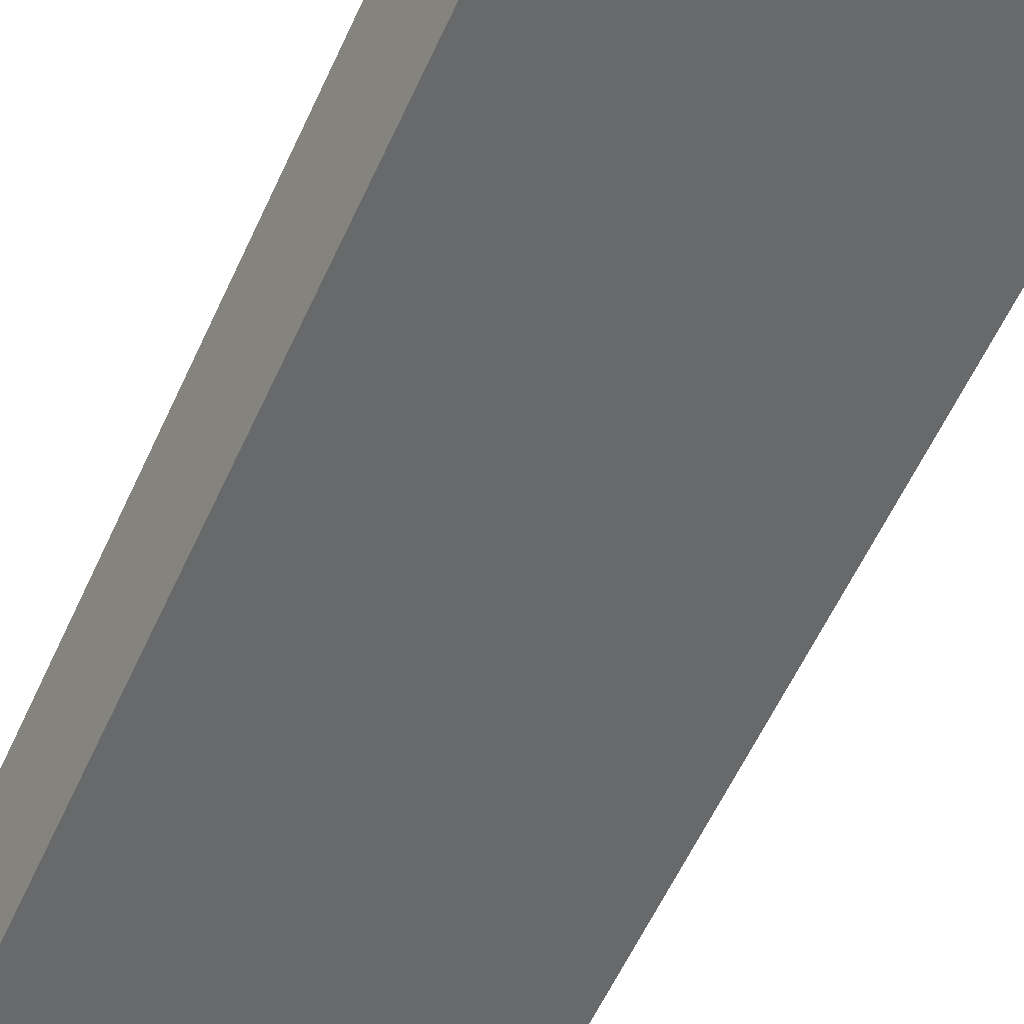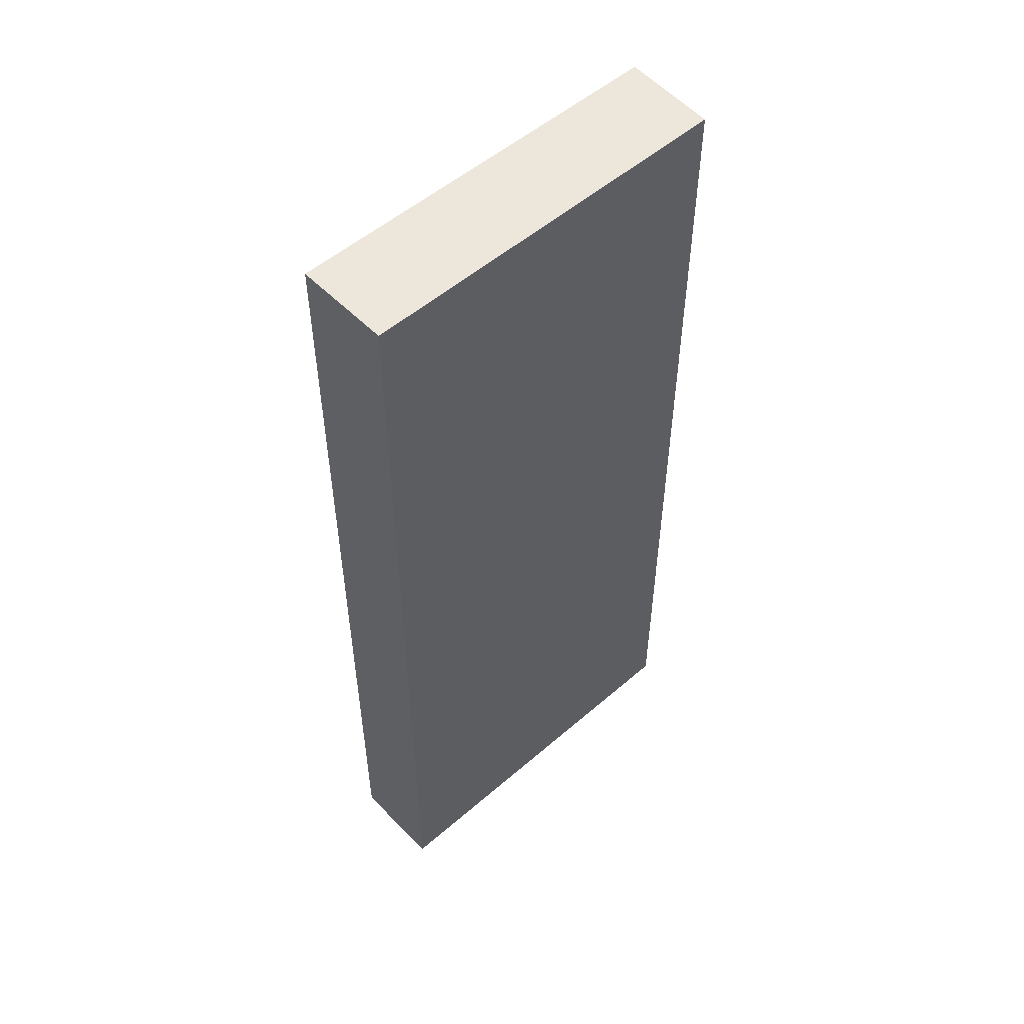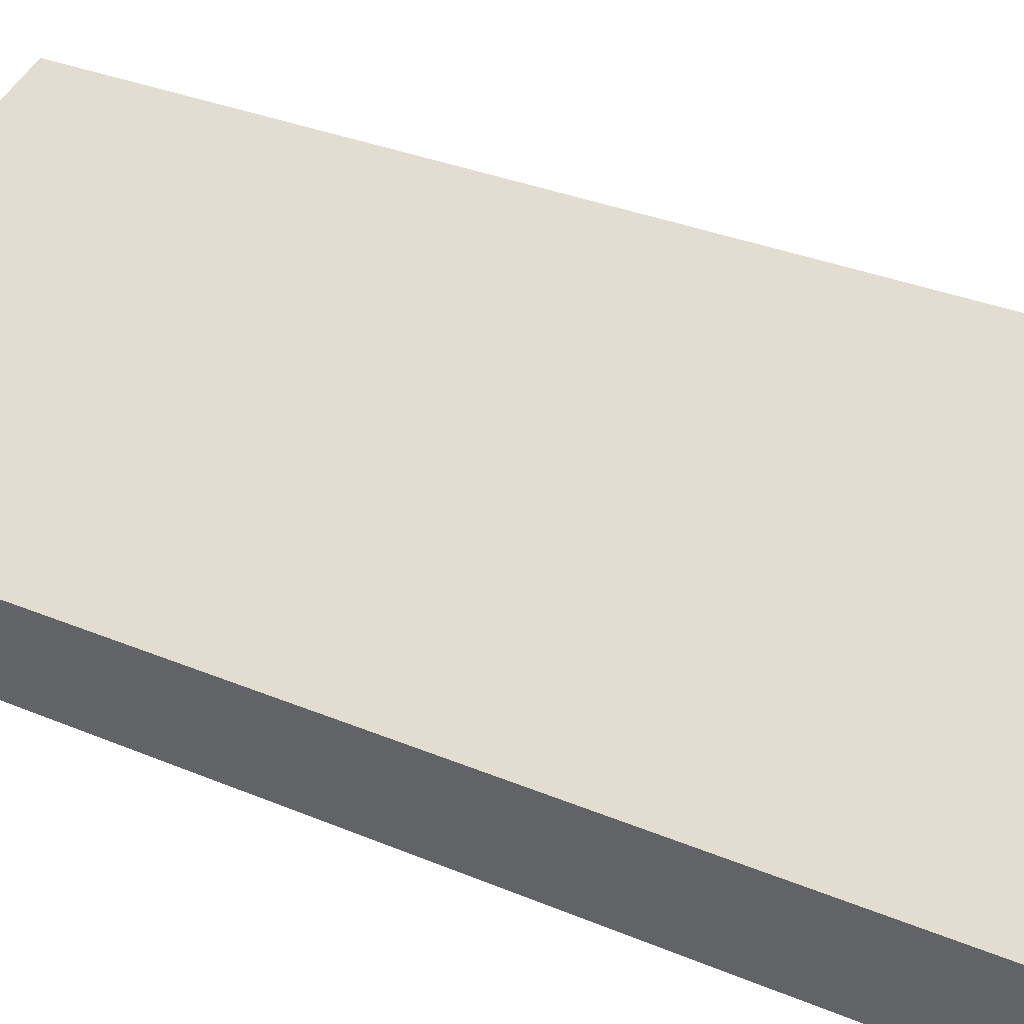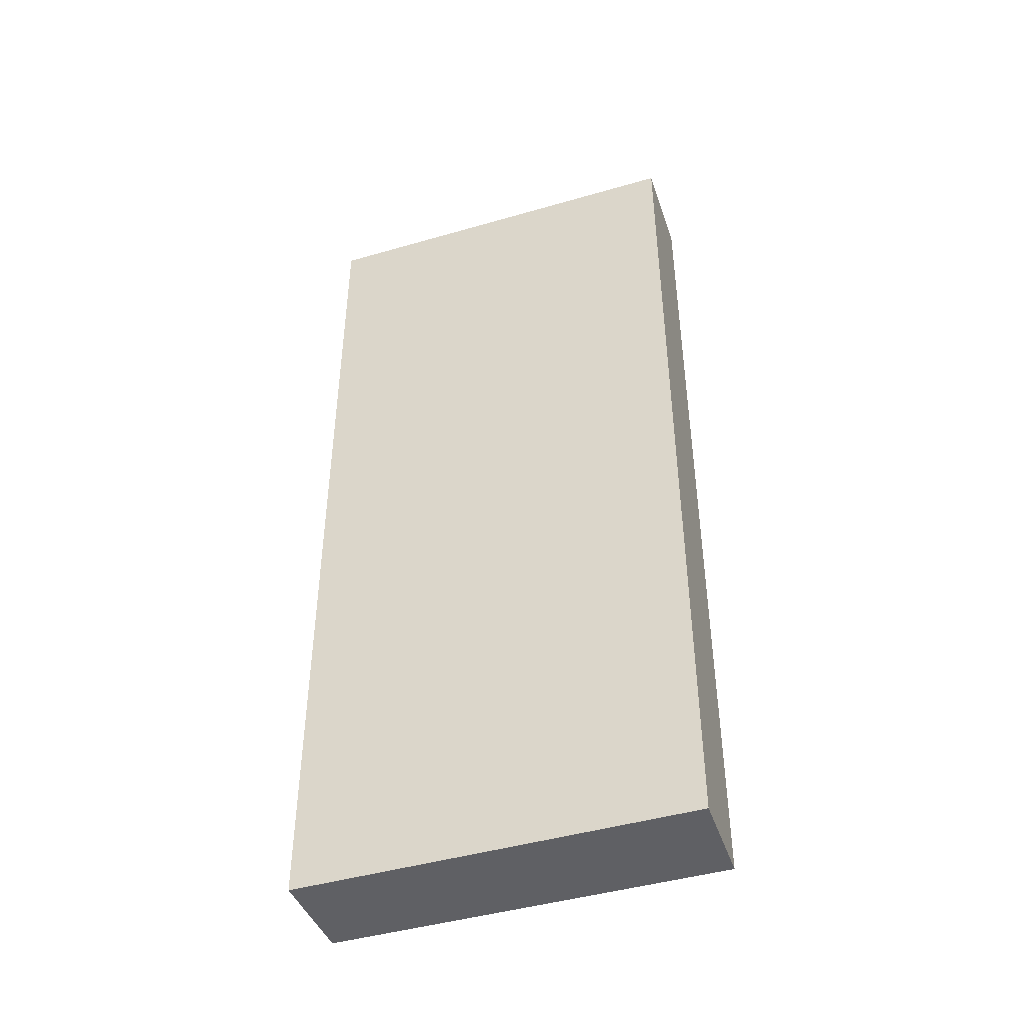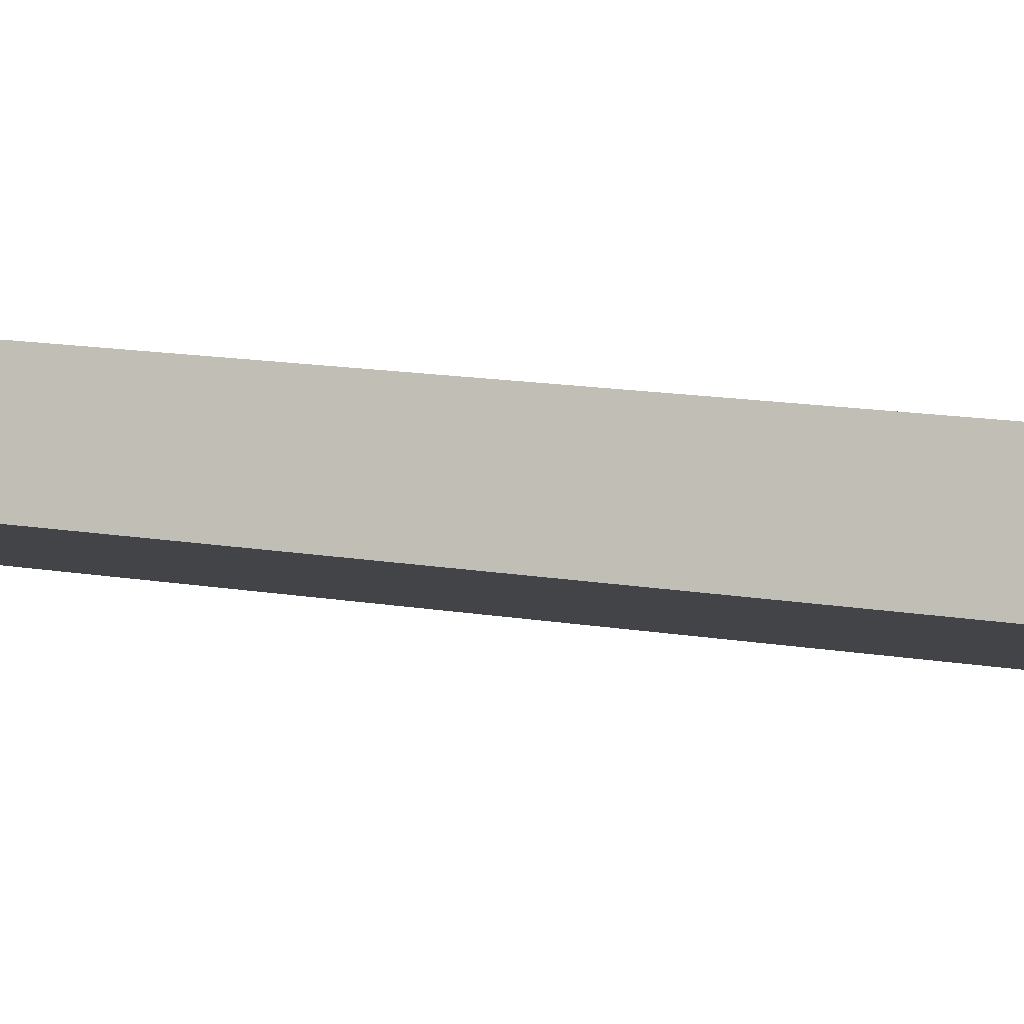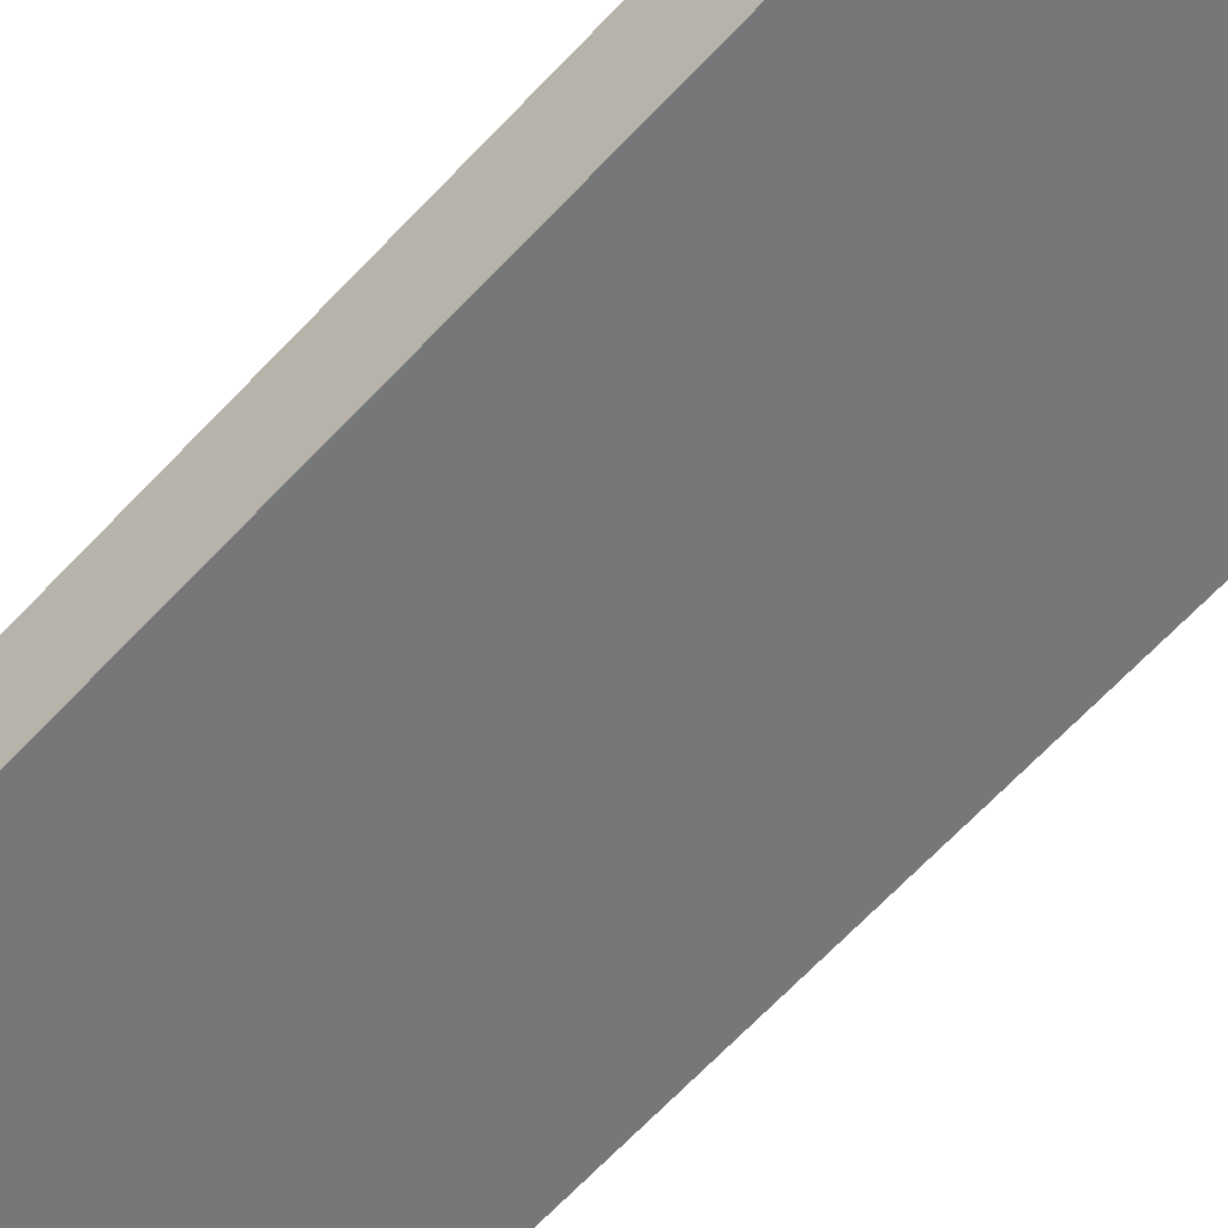
<metadata>
{"format":"obj","ext":"obj","renderer":"f3d","projection":"perspective","resolution":1024,"background":"white","views":[{"elev":-60.8,"azim":155.1,"up":"+Z"},{"elev":53.4,"azim":-21.5,"up":"+Y"},{"elev":27.9,"azim":123.8,"up":"+Z"},{"elev":-45.1,"azim":-140.4,"up":"+Y"},{"elev":15.3,"azim":-70.7,"up":"+Z"},{"elev":-71.8,"azim":135.7,"up":"+Z"}]}
</metadata>
<code>
v  0.466 12.48 1.191
v  4.885 12.48 -1.877
v  0 12.48 7.641e-16
v  5.287 12.48 -0.682
v  0.466 -7.293e-17 1.191
v  5.287 4.176e-17 -0.682
v  4.885 1.149e-16 -1.877
v  0 0 0
g defaultobject
f 1 2 3
f 2 1 4
f 5 4 1
f 4 5 6
f 6 2 4
f 2 6 7
f 7 3 2
f 3 7 8
f 8 1 3
f 1 8 5
f 5 7 6
f 7 5 8

</code>
